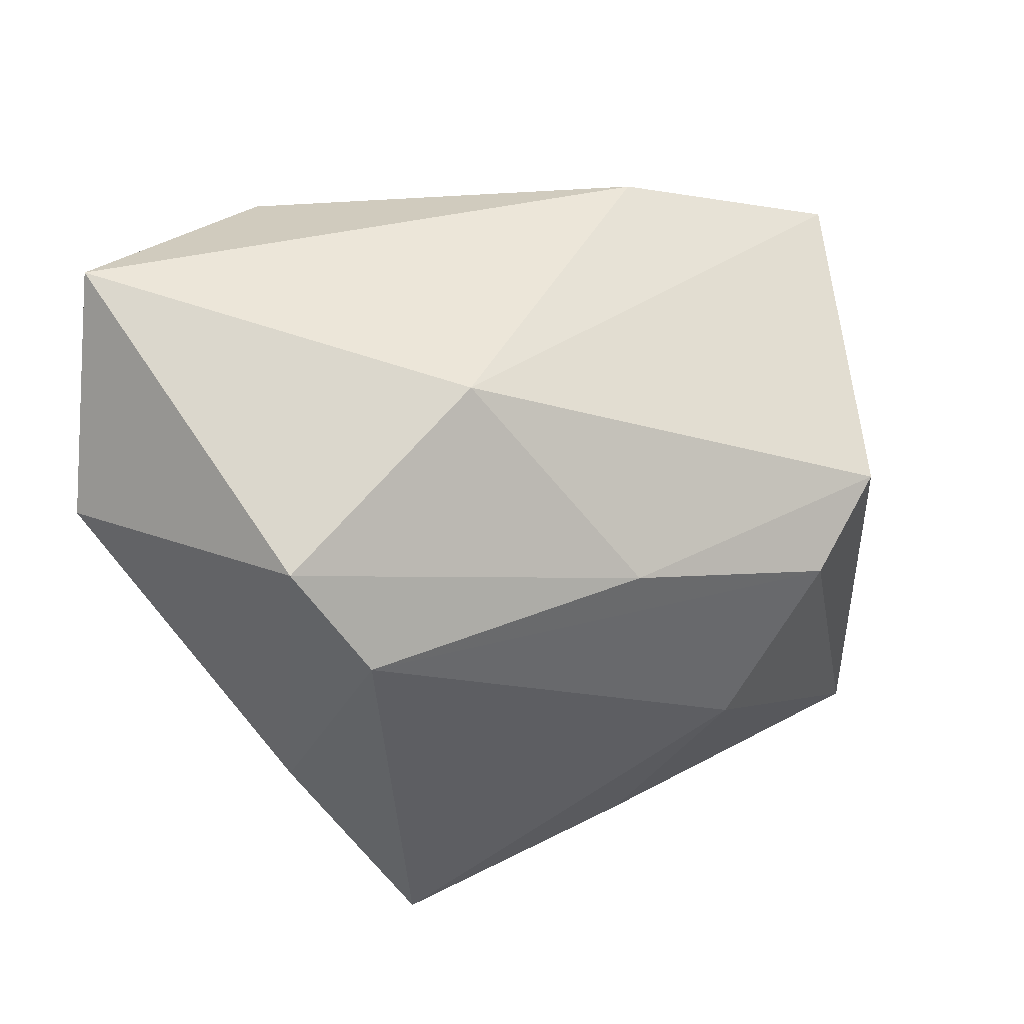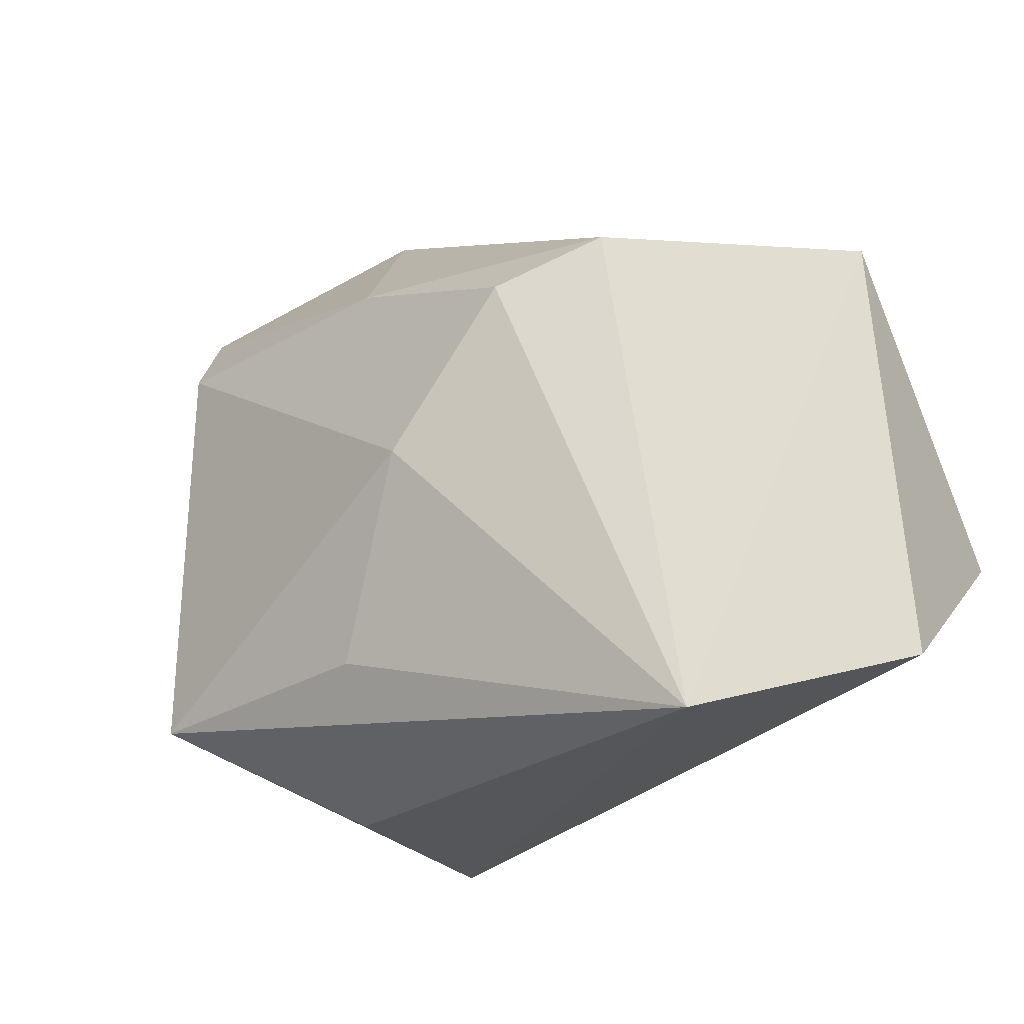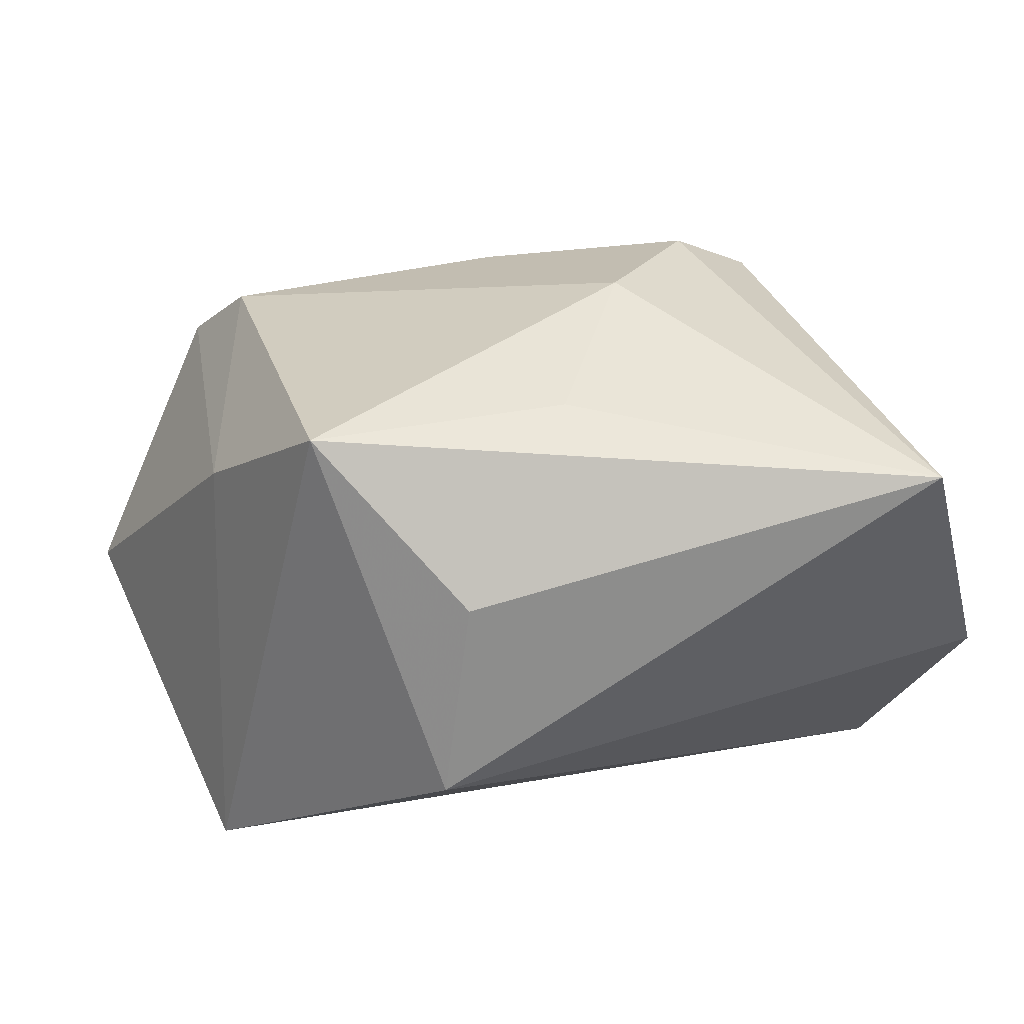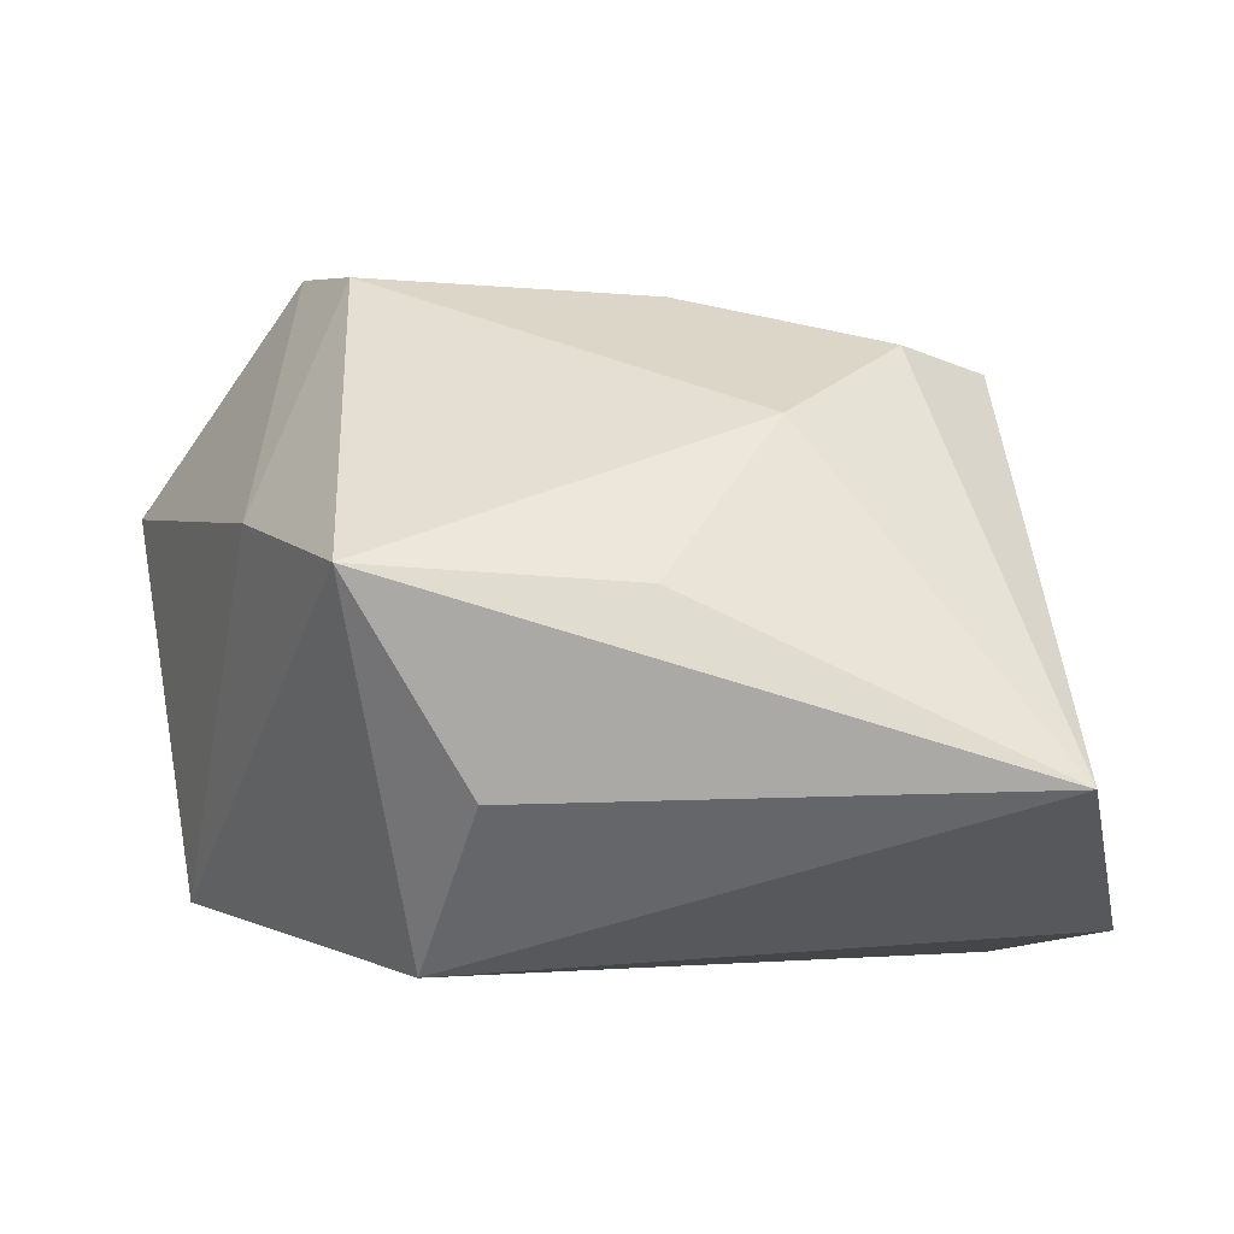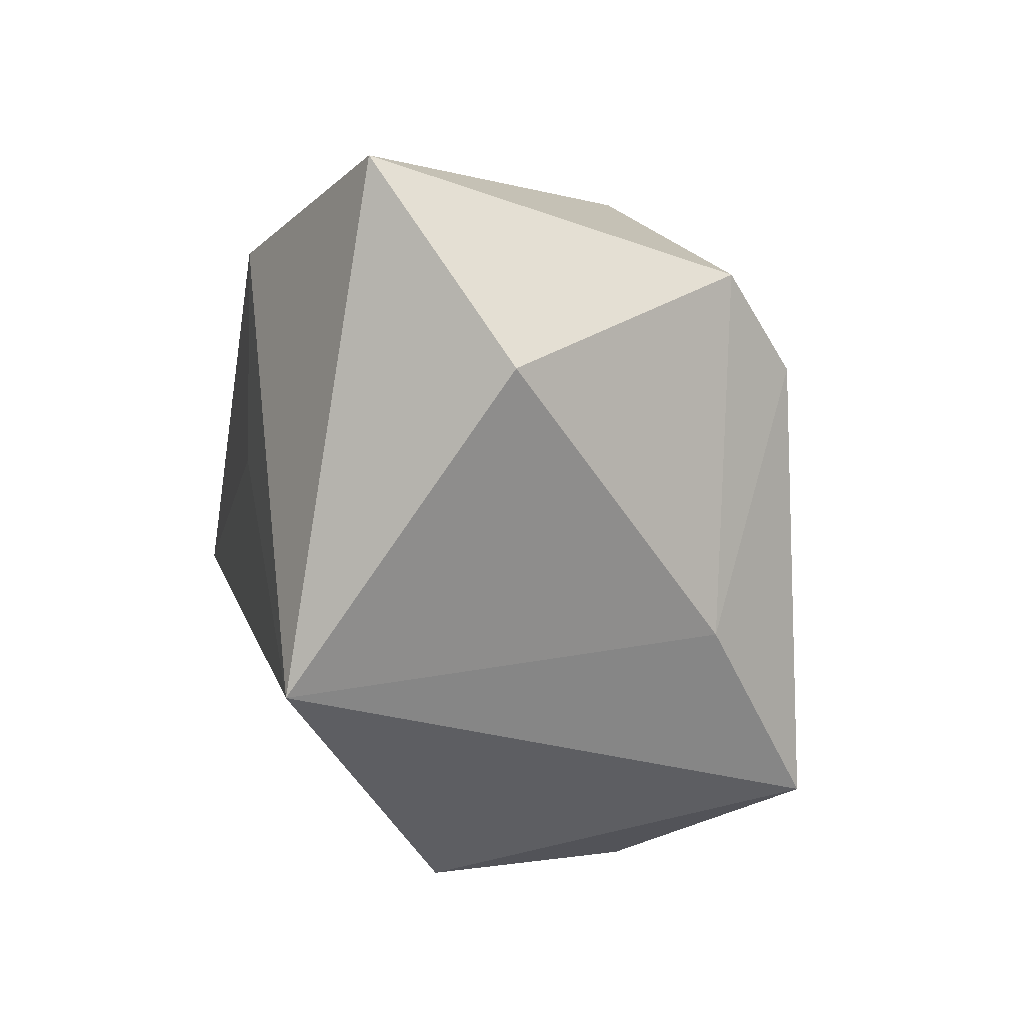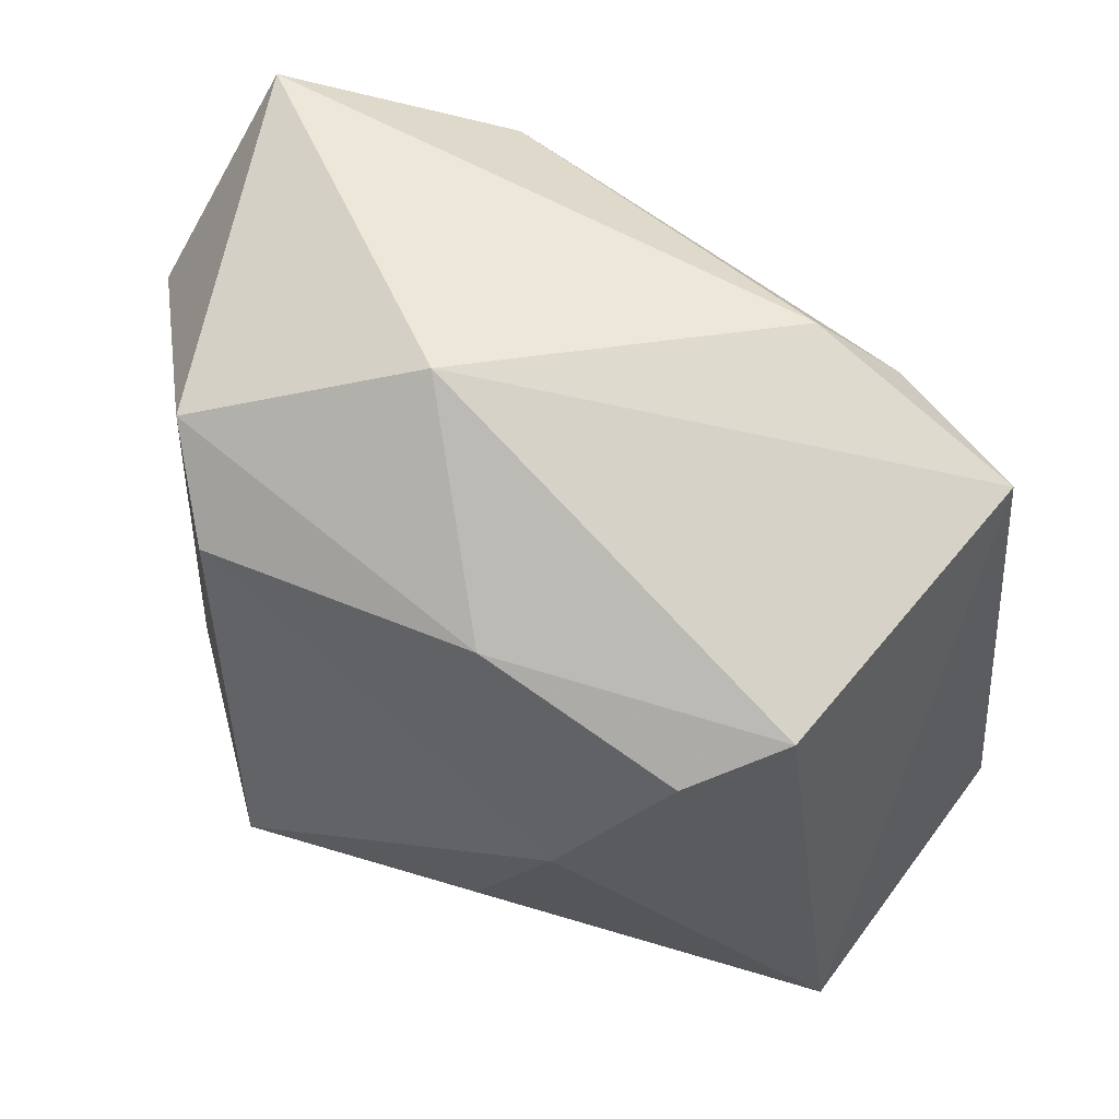
<metadata>
{"format":"obj","ext":"obj","renderer":"f3d","projection":"perspective","resolution":1024,"background":"white","views":[{"elev":50.6,"azim":-28.8,"up":"+Y"},{"elev":-25.0,"azim":39.6,"up":"+Y"},{"elev":27.8,"azim":-12.9,"up":"+Z"},{"elev":-49.8,"azim":-8.5,"up":"+Y"},{"elev":5.0,"azim":-101.5,"up":"+Y"},{"elev":50.8,"azim":19.2,"up":"+Y"}]}
</metadata>
<code>
v 0.02803 0.0223 -0.01356
v 0.03437 -0.03442 0.01986
v 0.03972 -0.007261 -0.02728
v -0.03594 0.03658 -0.01842
v -0.01237 -0.0338 0.01058
v 0.02937 0.01331 0.02433
v 0.02036 0.008864 0.02937
v -0.01017 0.007674 -0.02731
v -0.009208 0.03361 0.01026
v -0.01816 -0.02501 -0.01645
v 0.007683 0.007161 -0.02731
v 0.04118 0.02074 -0.004531
v -0.03163 0.02611 0.01679
v -0.01505 -0.03442 -0.009054
v 0.009112 -0.005778 0.03115
v 0.02032 0.02931 -0.01039
v -0.0353 -0.01243 -0.02622
v -0.0006566 -0.02366 0.02642
v -0.01447 0.02828 -0.02731
v 0.0005033 0.01651 0.02626
v -0.04442 0.01766 -0.006681
v -0.03355 -0.007998 0.01495
v -0.02565 -0.02502 0.02591
v 0.04394 -0.02421 -0.005476
v -0.02728 0.01701 0.02384
f 14 23 17
f 17 4 19
f 10 14 17
f 2 14 24
f 2 18 23
f 4 13 9
f 21 4 17
f 21 13 4
f 3 10 17
f 24 14 3
f 14 10 3
f 23 14 5
f 5 2 23
f 14 2 5
f 18 2 15
f 23 18 15
f 15 25 23
f 12 9 6
f 24 3 12
f 6 2 12
f 12 2 24
f 13 21 22
f 23 25 22
f 22 25 13
f 17 23 22
f 22 21 17
f 17 19 8
f 8 3 17
f 25 15 7
f 7 2 6
f 7 15 2
f 1 3 19
f 1 12 3
f 19 3 11
f 11 8 19
f 3 8 11
f 6 9 20
f 20 7 6
f 20 9 13
f 13 25 20
f 25 7 20
f 16 19 4
f 16 1 19
f 12 1 16
f 4 9 16
f 9 12 16

</code>
